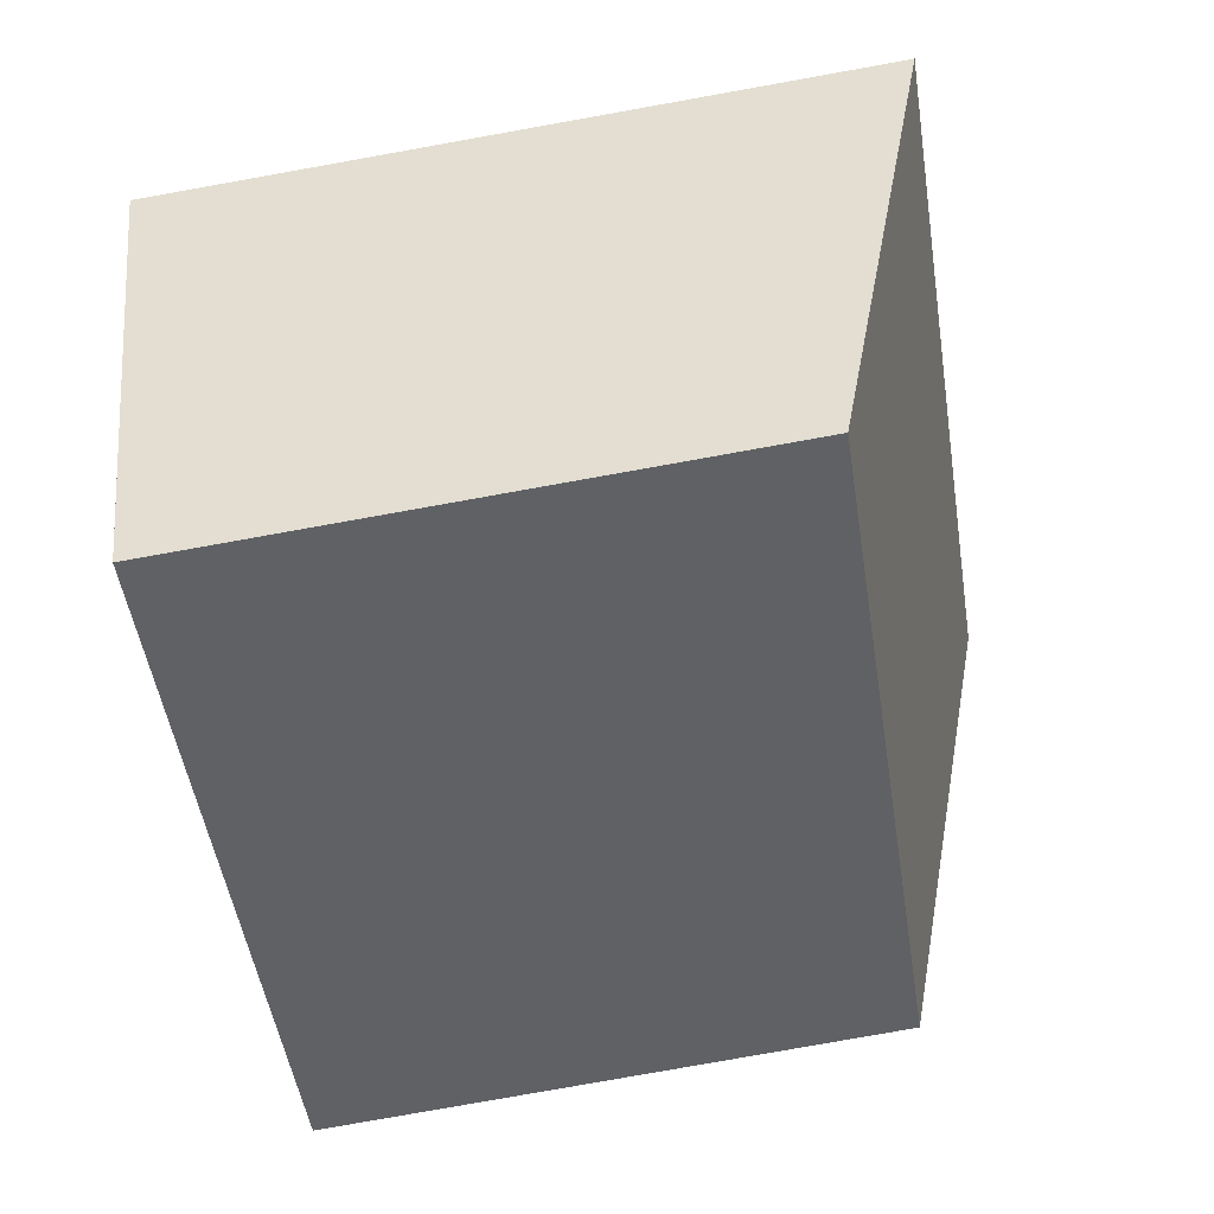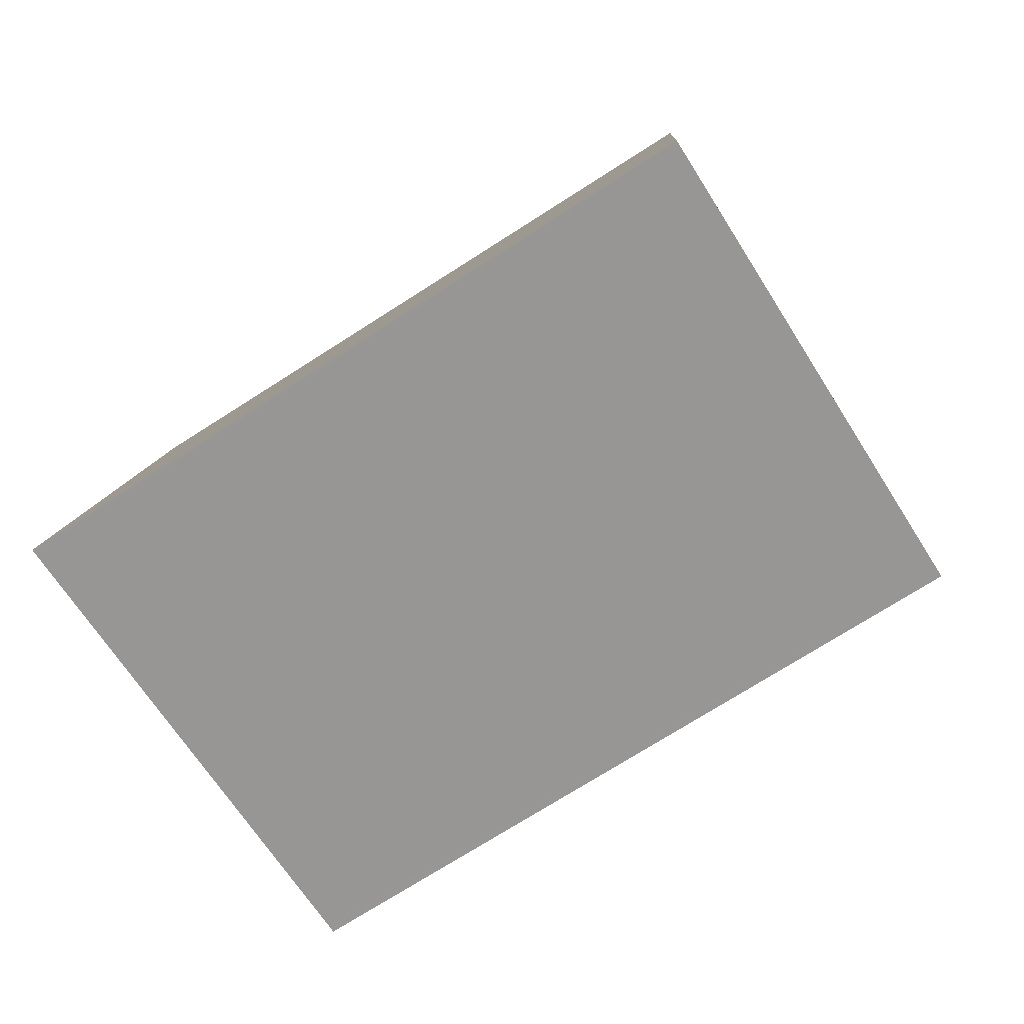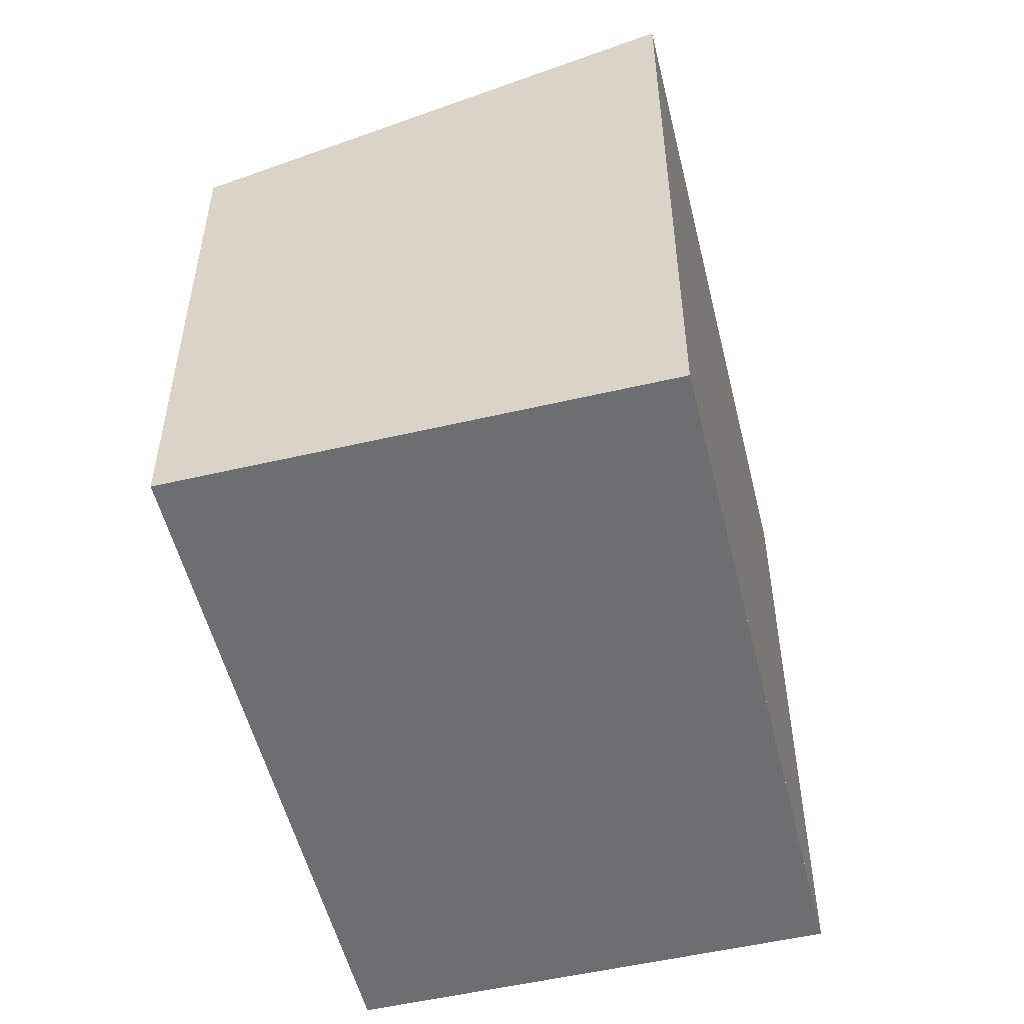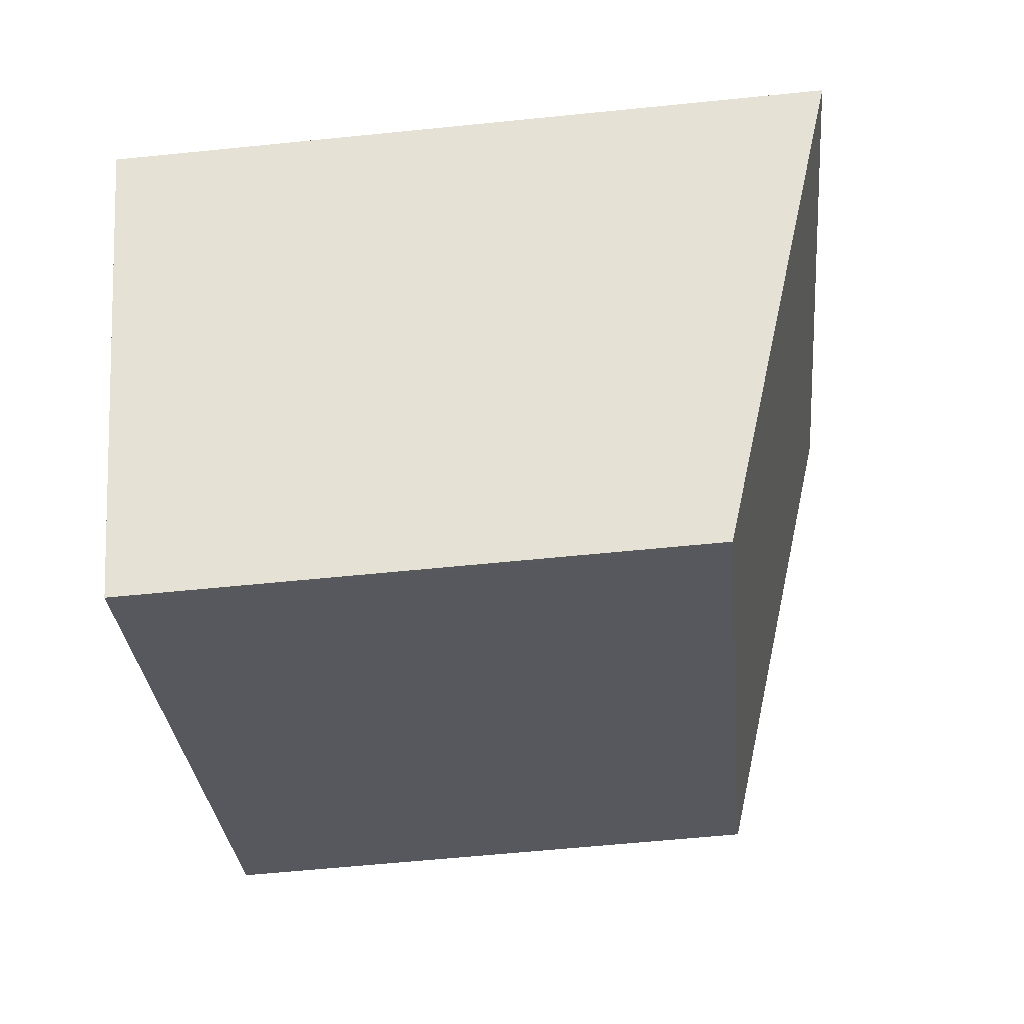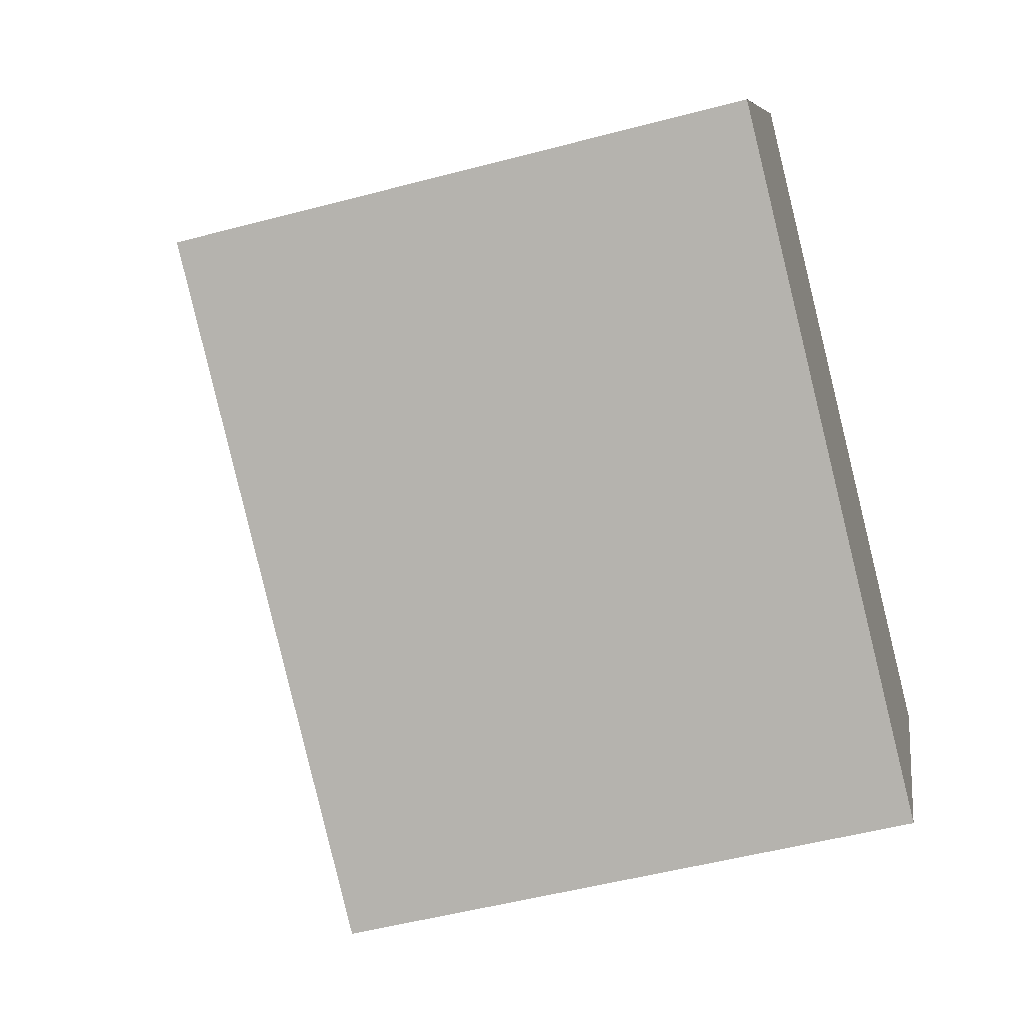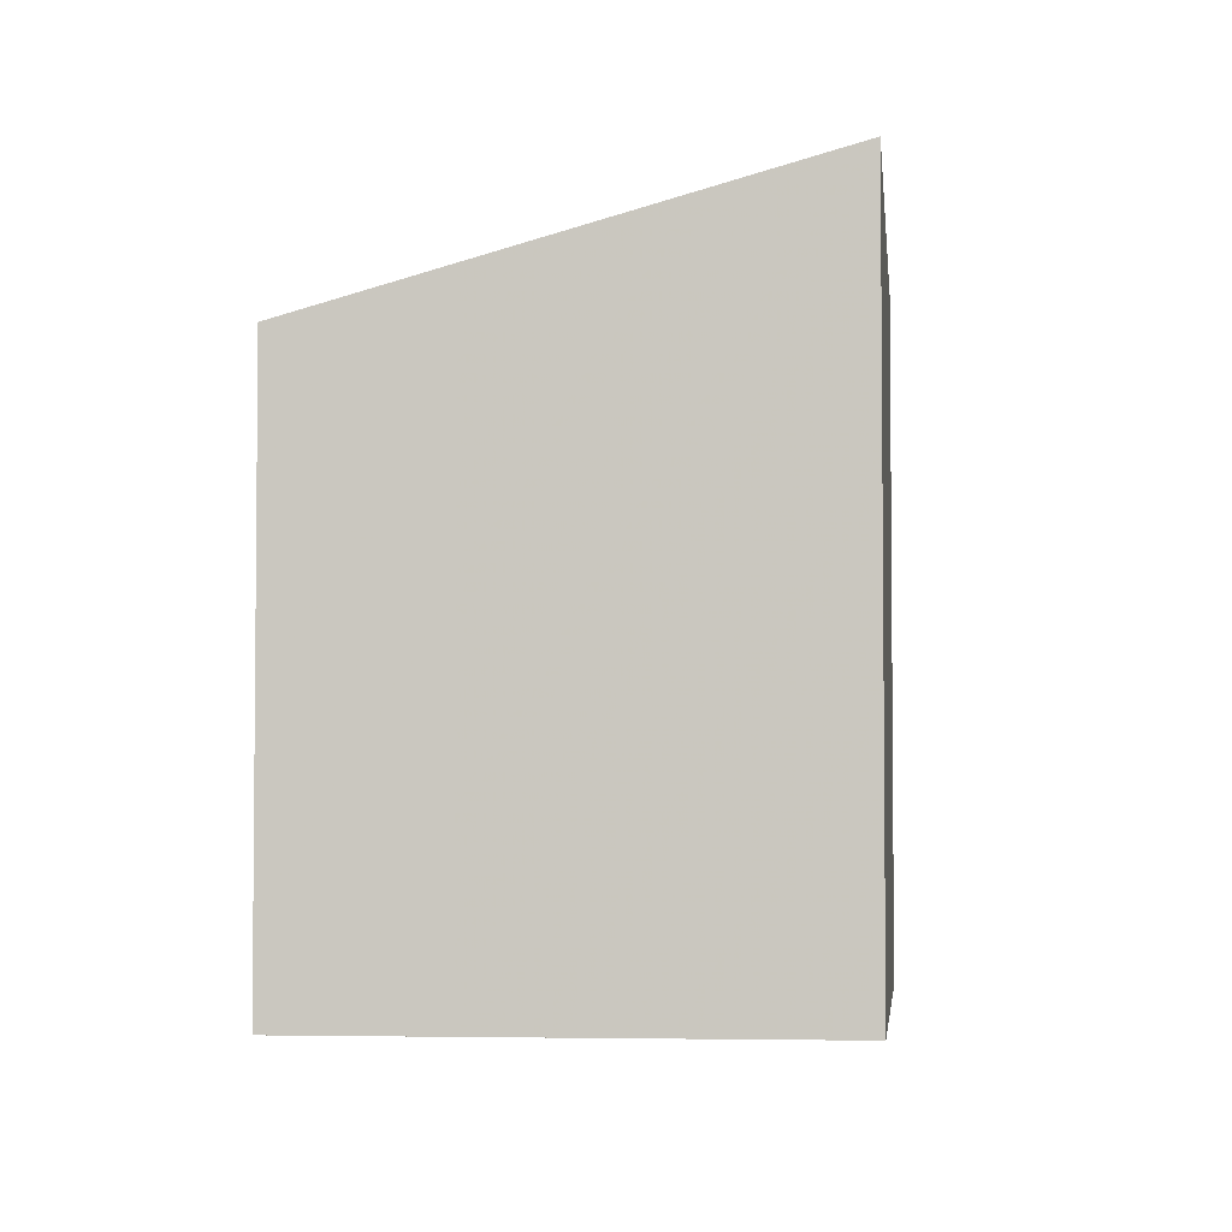
<metadata>
{"format":"obj","ext":"obj","renderer":"f3d","projection":"perspective","resolution":1024,"background":"white","views":[{"elev":-79.9,"azim":-79.9,"up":"+Y"},{"elev":9.3,"azim":3.1,"up":"+Y"},{"elev":-54.2,"azim":135.9,"up":"+Z"},{"elev":-60.9,"azim":-84.1,"up":"+Y"},{"elev":-51.4,"azim":106.1,"up":"+Y"},{"elev":-3.8,"azim":128.3,"up":"+Z"}]}
</metadata>
<code>
v -1125 -1923 3.13
v -1122 -1922 3.134
v -1121 -1923 2.521
v -1123 -1925 2.525
v -1122 -1922 3.131
v -1125 -1923 3.127
v -1122 -1922 3.131
v -1121 -1923 2.72
v -1122 -1922 3.134
v -1123 -1925 2.525
v -1125 -1923 3.127
v -1125 -1923 3.13
v -1123 -1925 2.535
v -1123 -1925 2.535
v -1121 -1923 2.531
v -1125 -1923 3.13
v -1125 -1923 3.13
v -1125 -1923 0
v -1125 -1923 0
v -1122 -1922 3.131
v -1122 -1922 3.134
v -1122 -1922 0
v -1122 -1922 0
v -1123 -1925 2.525
v -1121 -1923 2.521
v -1121 -1923 0
v -1123 -1925 0
v -1123 -1925 2.535
v -1123 -1925 2.525
v -1123 -1925 0
v -1123 -1925 0
v -1121 -1923 2.72
v -1122 -1922 3.131
v -1122 -1922 0
v -1121 -1923 0
v -1125 -1923 3.13
v -1125 -1923 3.127
v -1125 -1923 0
v -1125 -1923 0
v -1121 -1923 2.531
v -1121 -1923 2.72
v -1121 -1923 0
v -1121 -1923 -4.441e-16
v -1122 -1922 3.134
v -1122 -1922 3.134
v -1122 -1922 -4.441e-16
v -1122 -1922 0
v -1123 -1925 2.525
v -1123 -1925 2.525
v -1123 -1925 0
v -1123 -1925 0
v -1122 -1922 3.134
v -1125 -1923 3.13
v -1125 -1923 0
v -1122 -1922 -4.441e-16
v -1125 -1923 3.127
v -1123 -1925 2.535
v -1123 -1925 0
v -1125 -1923 0
v -1121 -1923 2.521
v -1121 -1923 2.531
v -1121 -1923 -4.441e-16
v -1121 -1923 0
v -1125 -1923 0
v -1122 -1922 0
v -1121 -1923 0
v -1123 -1925 0
f 12 9 7 11
f 15 3 10 14
f 7 5 8
f 9 2 5 7
f 14 10 4 13
f 11 6 1 12
f 13 6 11 14
f 14 11 7 8 15
f 17 18 19 16
f 21 22 23 20
f 25 26 27 24
f 29 30 31 28
f 33 34 35 32
f 37 38 39 36
f 41 42 43 40
f 45 46 47 44
f 49 50 51 48
f 53 54 55 52
f 57 58 59 56
f 61 62 63 60
f 65 66 67 64

</code>
